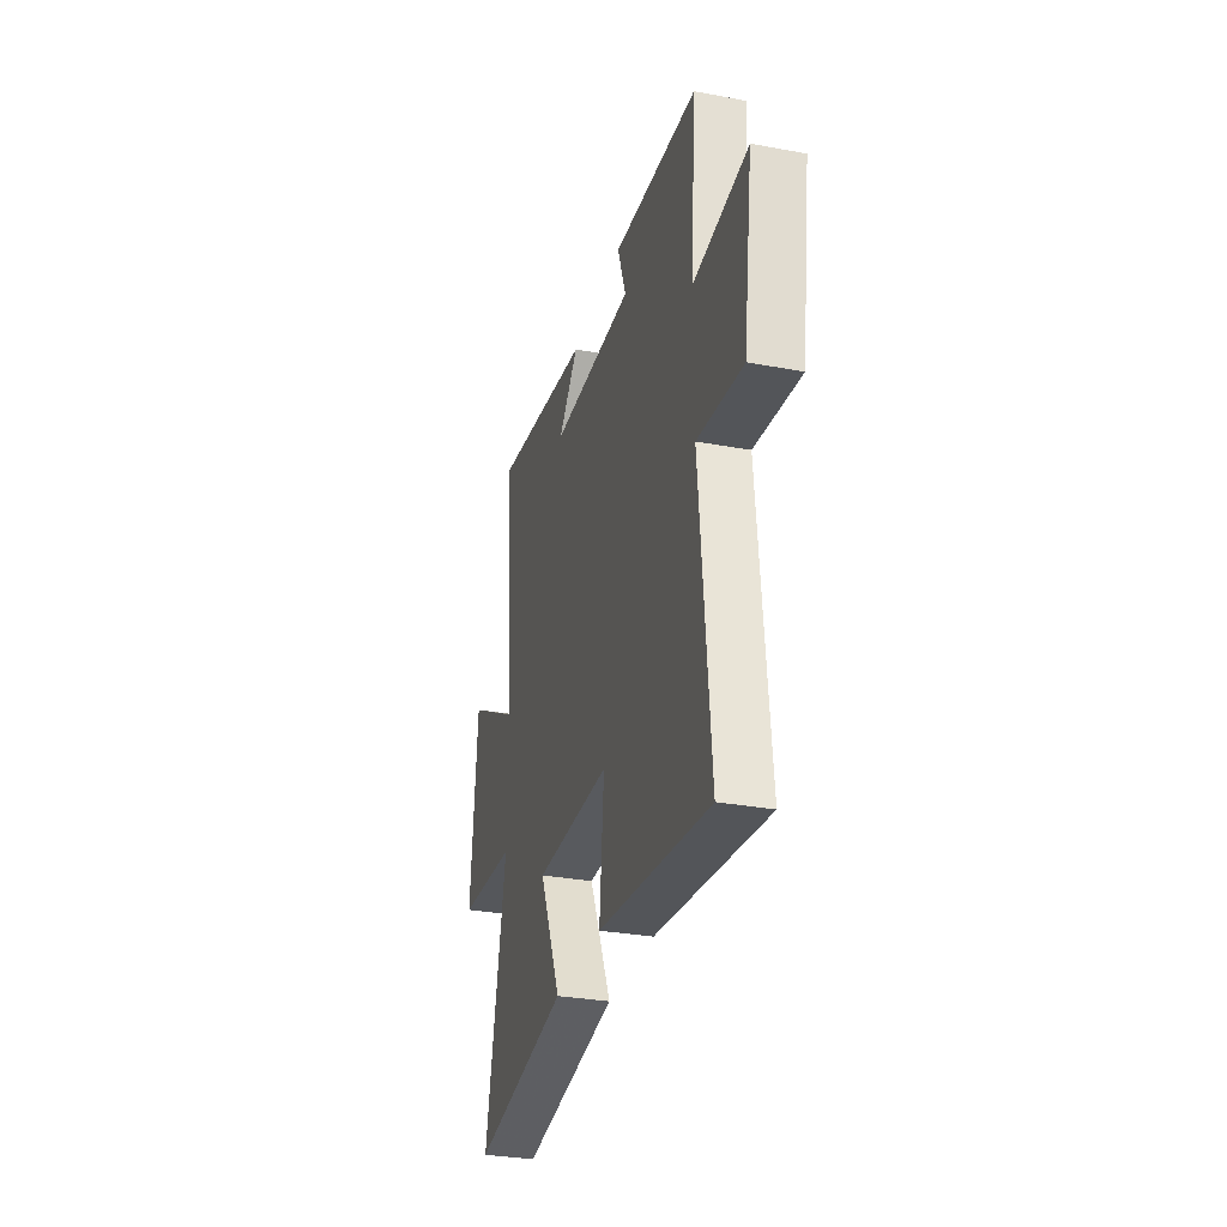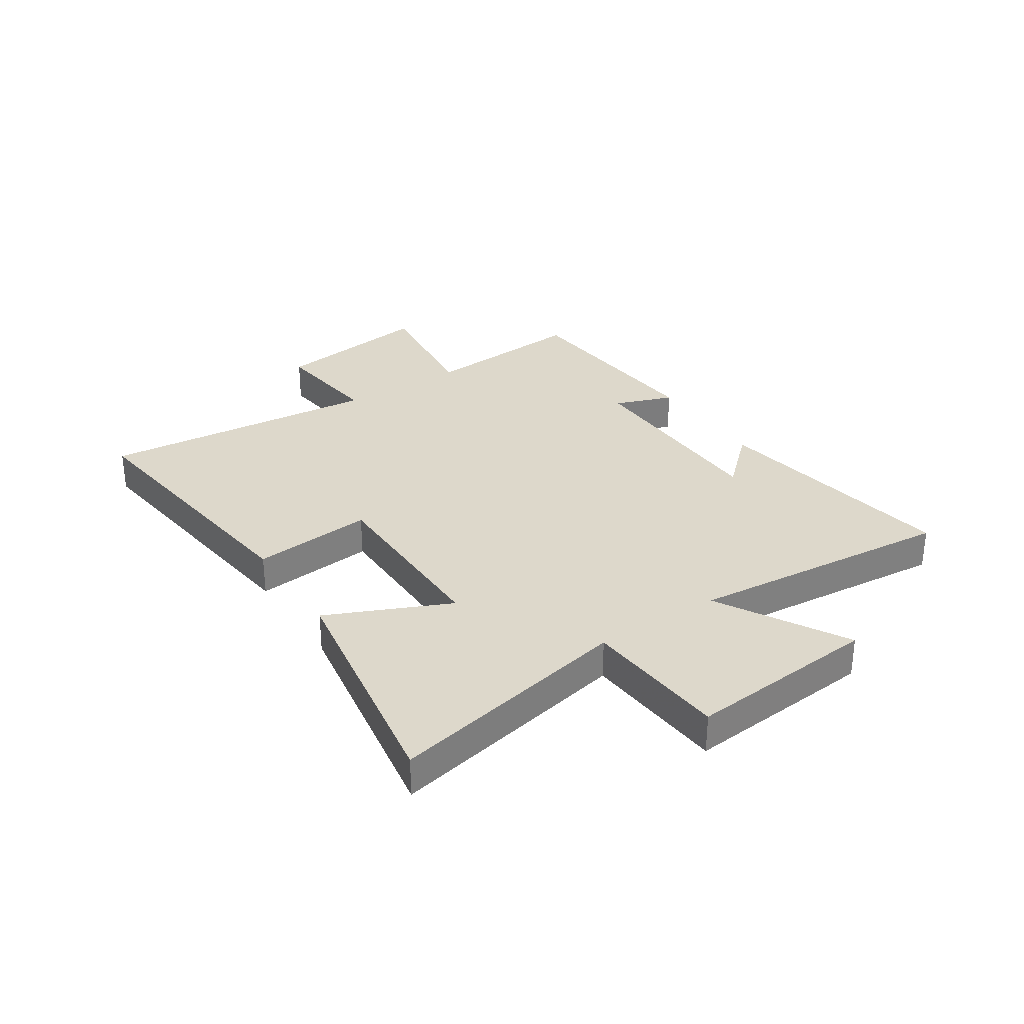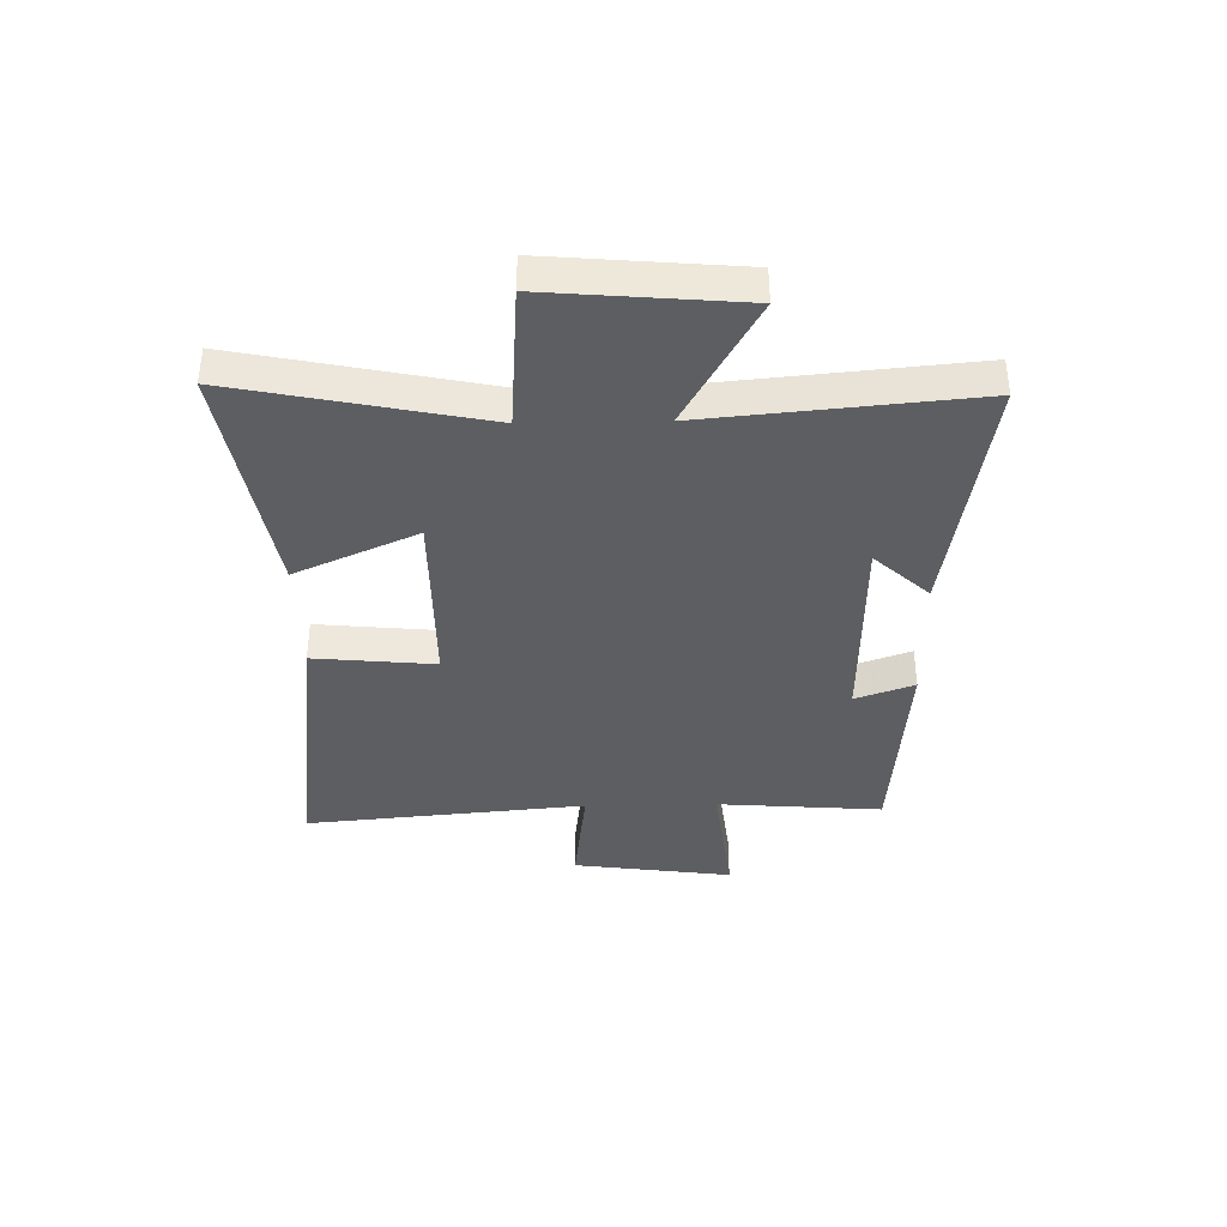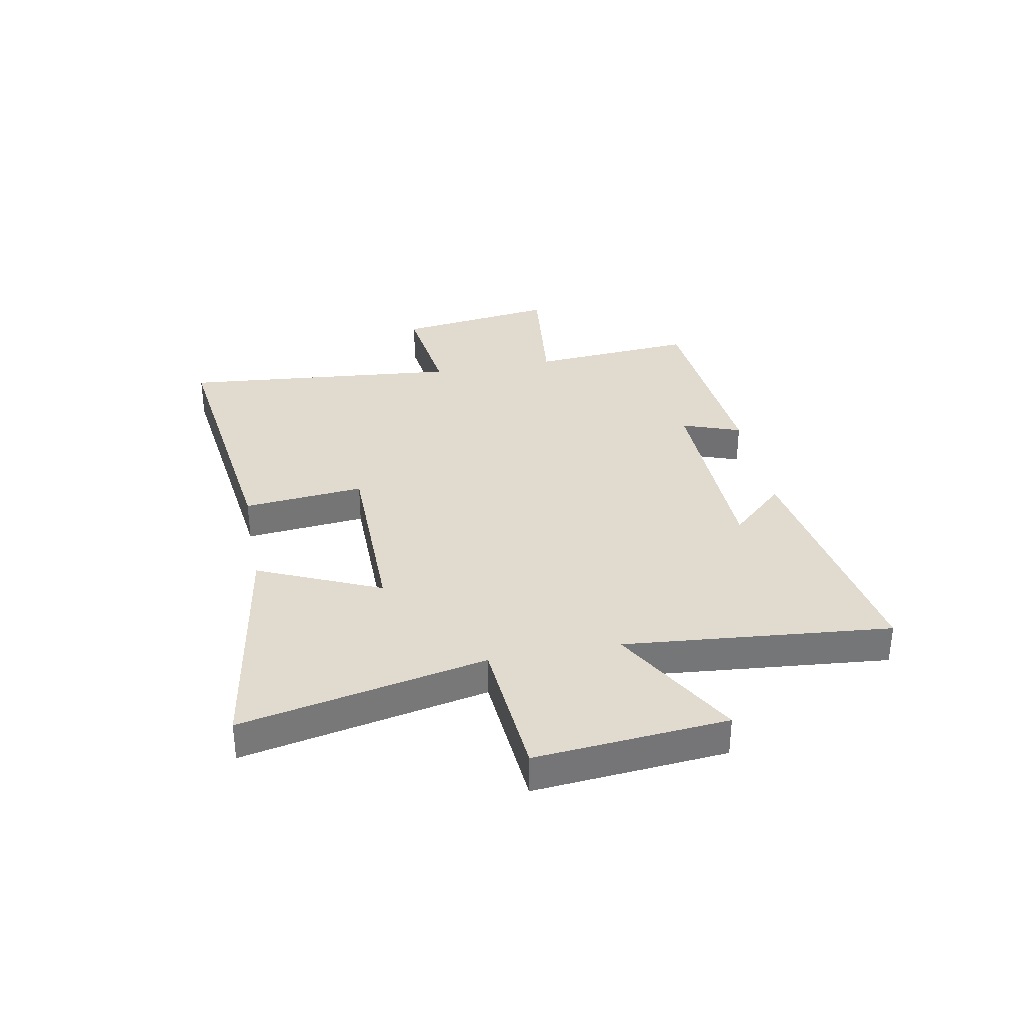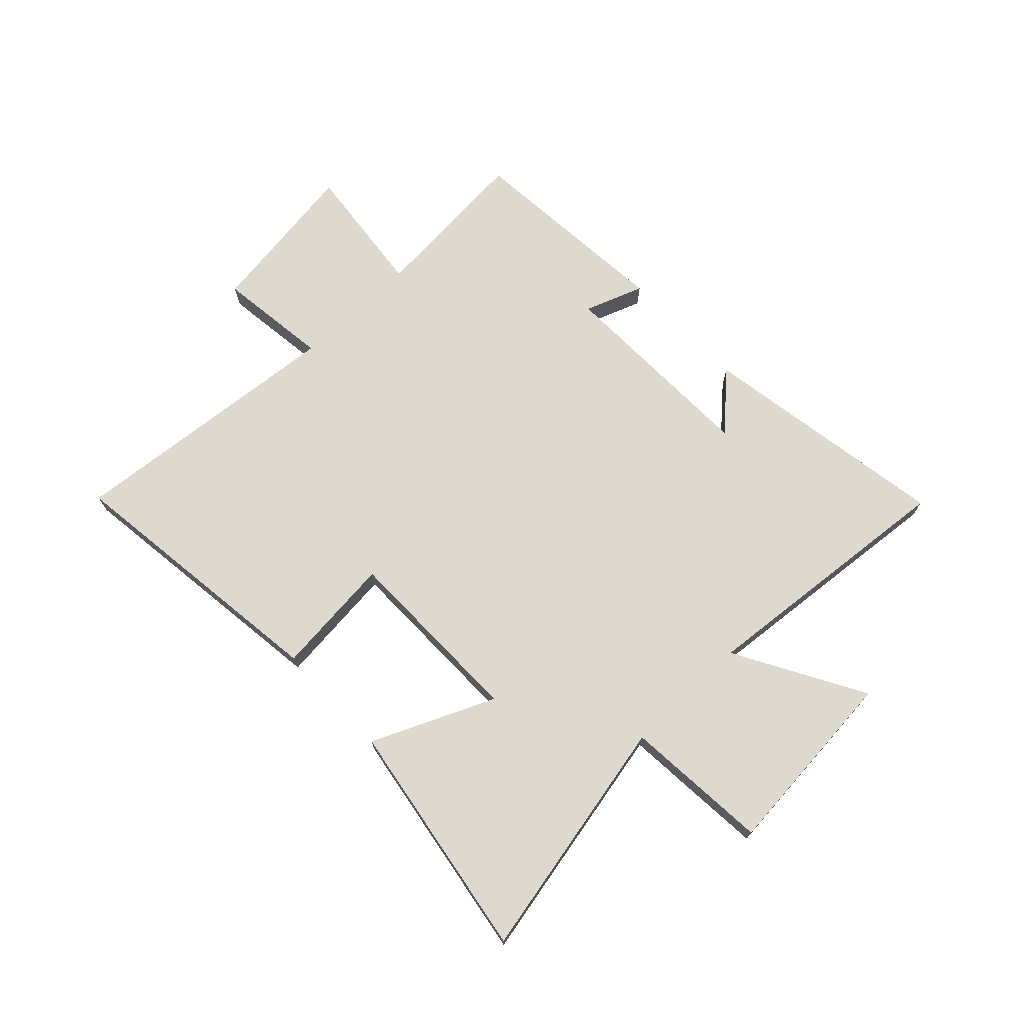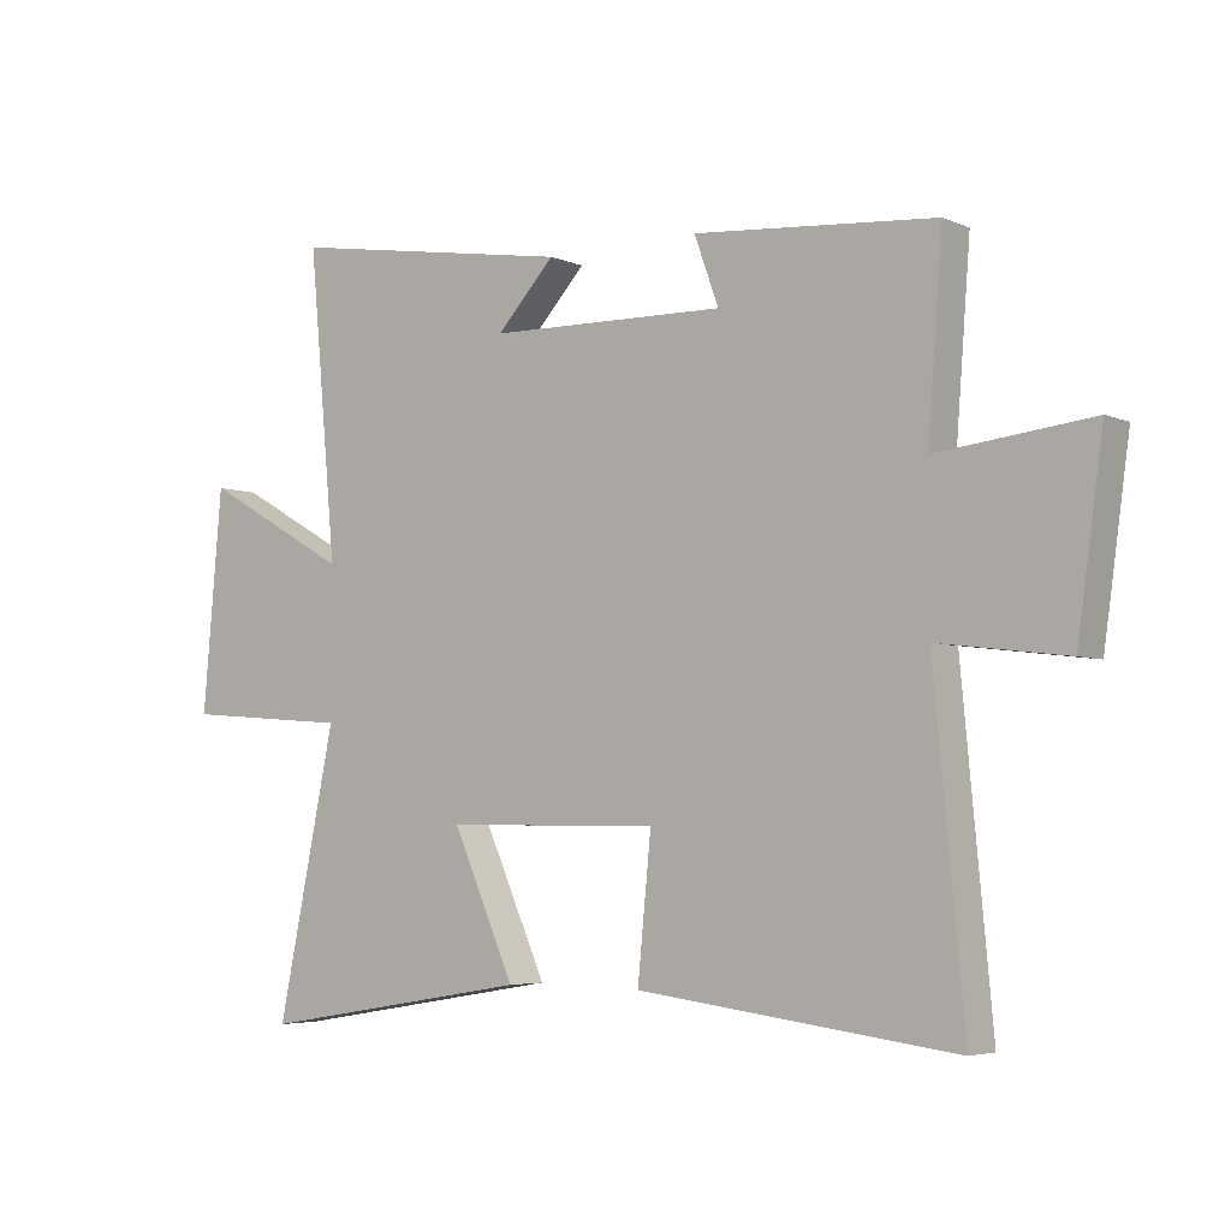
<metadata>
{"format":"obj","ext":"obj","renderer":"f3d","projection":"perspective","resolution":1024,"background":"white","views":[{"elev":-30.8,"azim":75.1,"up":"+Z"},{"elev":31.4,"azim":-123.3,"up":"+Y"},{"elev":-38.0,"azim":-88.8,"up":"+Y"},{"elev":33.6,"azim":-100.8,"up":"+Y"},{"elev":71.6,"azim":-133.5,"up":"+Y"},{"elev":-4.7,"azim":36.8,"up":"+Z"}]}
</metadata>
<code>
v -0.544 0.07 0.573
v -0.095 0.07 0.5
v -0.185 0.07 0.403
v 0.185 0.07 0.395
v 0.147 0.07 0.5
v 0.523 0.07 0.469
v 0.5 0.07 0.174
v 0.74 0.07 0.201
v 0.7 0.07 -0.085
v 0.5 0.07 -0.06
v 0.547 0.07 -0.562
v 0.053 0.07 -0.5
v 0.074 0.07 -0.284
v -0.26 0.07 -0.282
v -0.163 0.07 -0.5
v -0.591 0.07 -0.571
v -0.5 0.07 -0.134
v -0.76 0.07 -0.114
v -0.73 0.07 0.228
v -0.5 0.07 0.098
v -0.544 0 0.573
v -0.095 0 0.5
v -0.185 0 0.403
v 0.185 0 0.395
v 0.147 0 0.5
v 0.523 0 0.469
v 0.5 0 0.174
v 0.74 0 0.201
v 0.7 0 -0.085
v 0.5 0 -0.06
v 0.547 0 -0.562
v 0.053 0 -0.5
v 0.074 0 -0.284
v -0.26 0 -0.282
v -0.163 0 -0.5
v -0.591 0 -0.571
v -0.5 0 -0.134
v -0.76 0 -0.114
v -0.73 0 0.228
v -0.5 0 0.098
f 17 18 19 20
f 14 15 16 17
f 13 14 17 20
f 10 11 12 13
f 10 13 20 1
f 7 8 9 10
f 4 5 6 7
f 3 4 7 10
f 1 2 3
f 1 3 10
f 40 39 38 37
f 37 36 35 34
f 40 37 34 33
f 33 32 31 30
f 21 40 33 30
f 30 29 28 27
f 27 26 25 24
f 30 27 24 23
f 23 22 21
f 30 23 21
f 1 21 22 2
f 2 22 23 3
f 3 23 24 4
f 4 24 25 5
f 5 25 26 6
f 6 26 27 7
f 7 27 28 8
f 8 28 29 9
f 9 29 30 10
f 10 30 31 11
f 11 31 32 12
f 12 32 33 13
f 13 33 34 14
f 14 34 35 15
f 15 35 36 16
f 16 36 37 17
f 17 37 38 18
f 18 38 39 19
f 19 39 40 20
f 20 40 21 1

</code>
